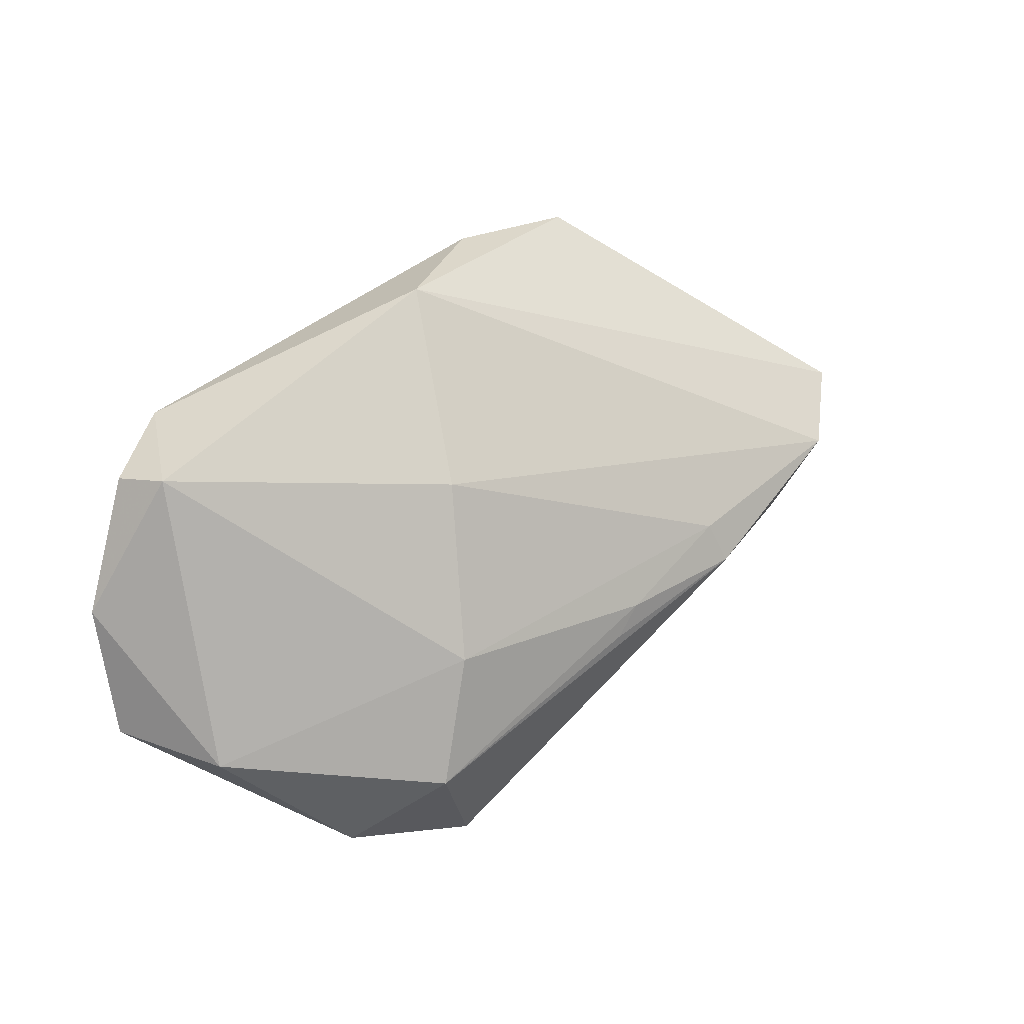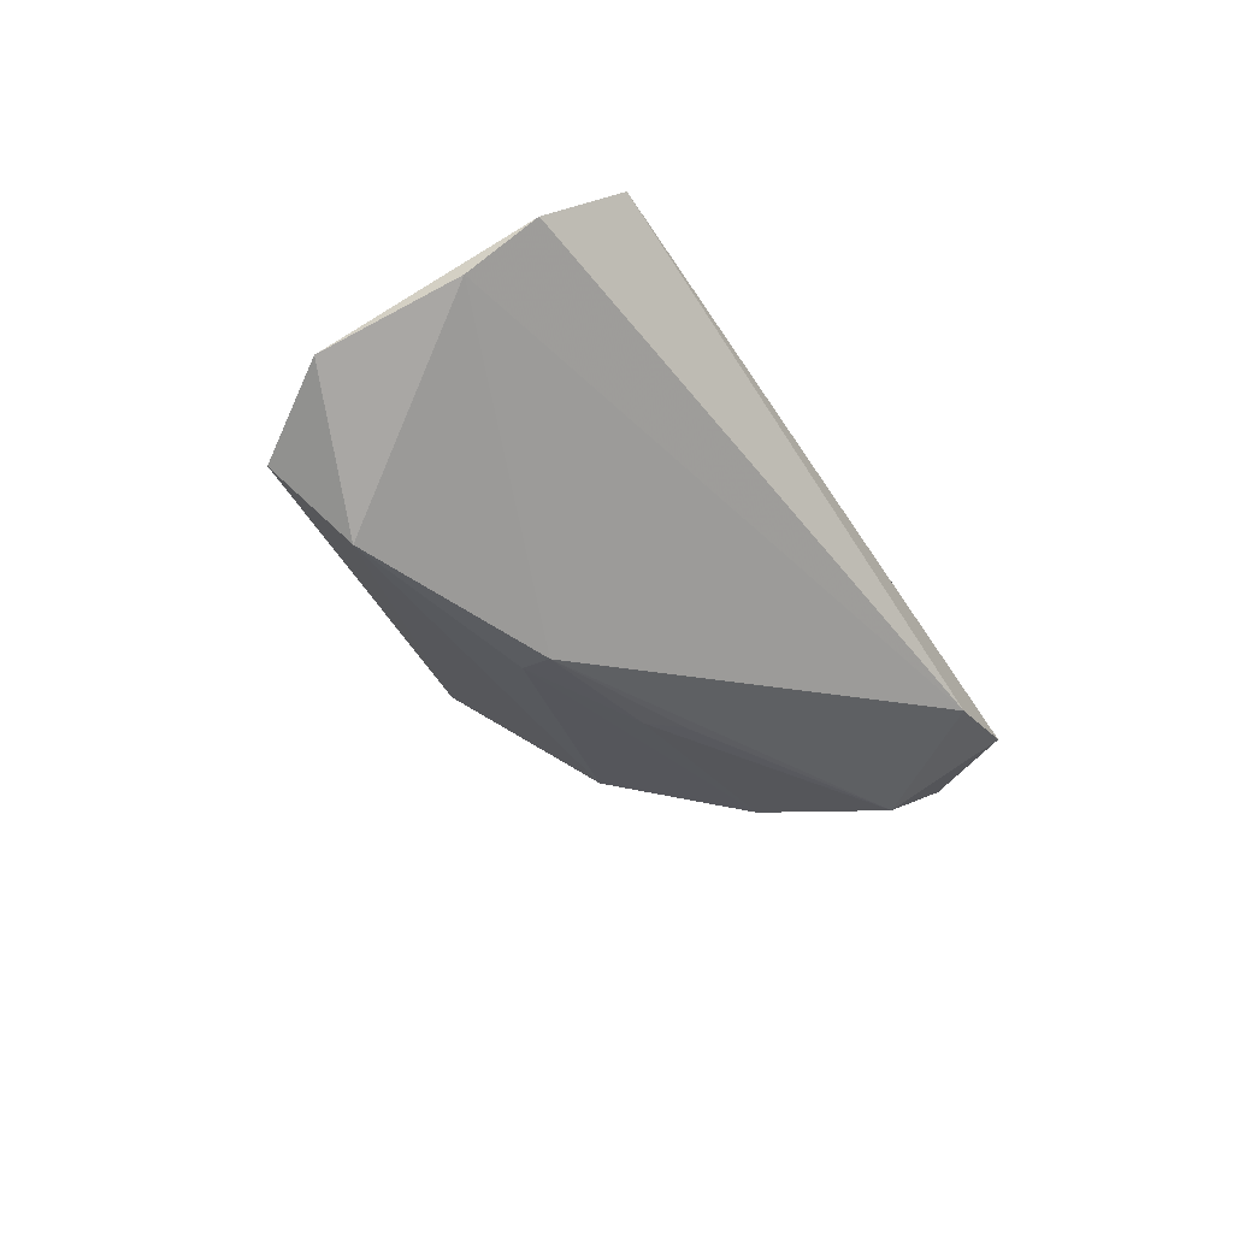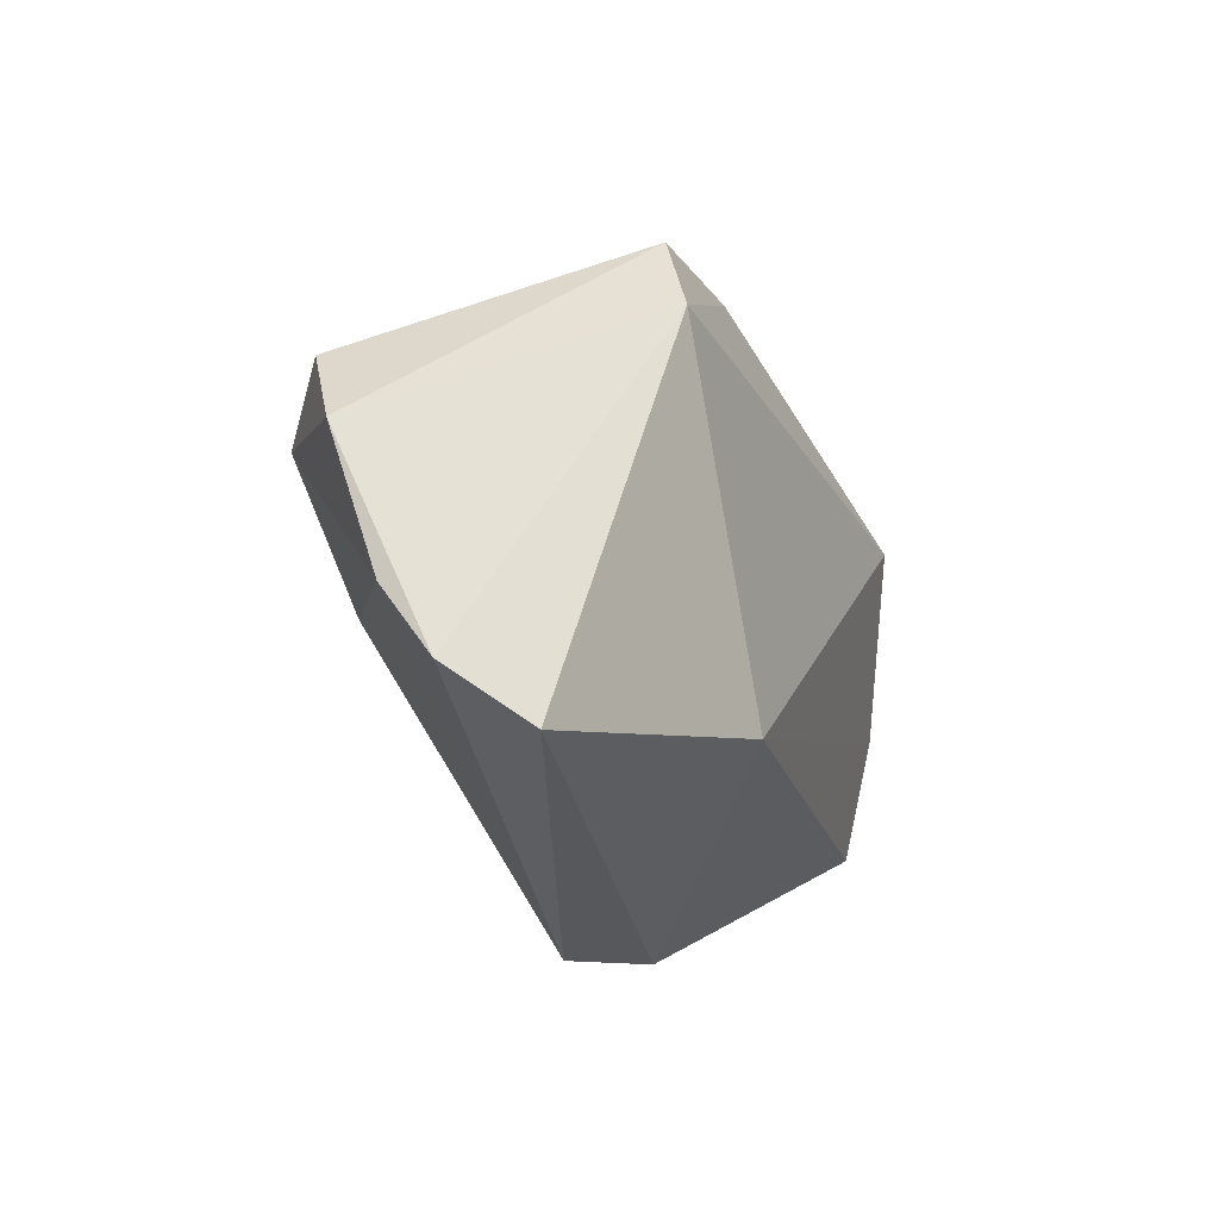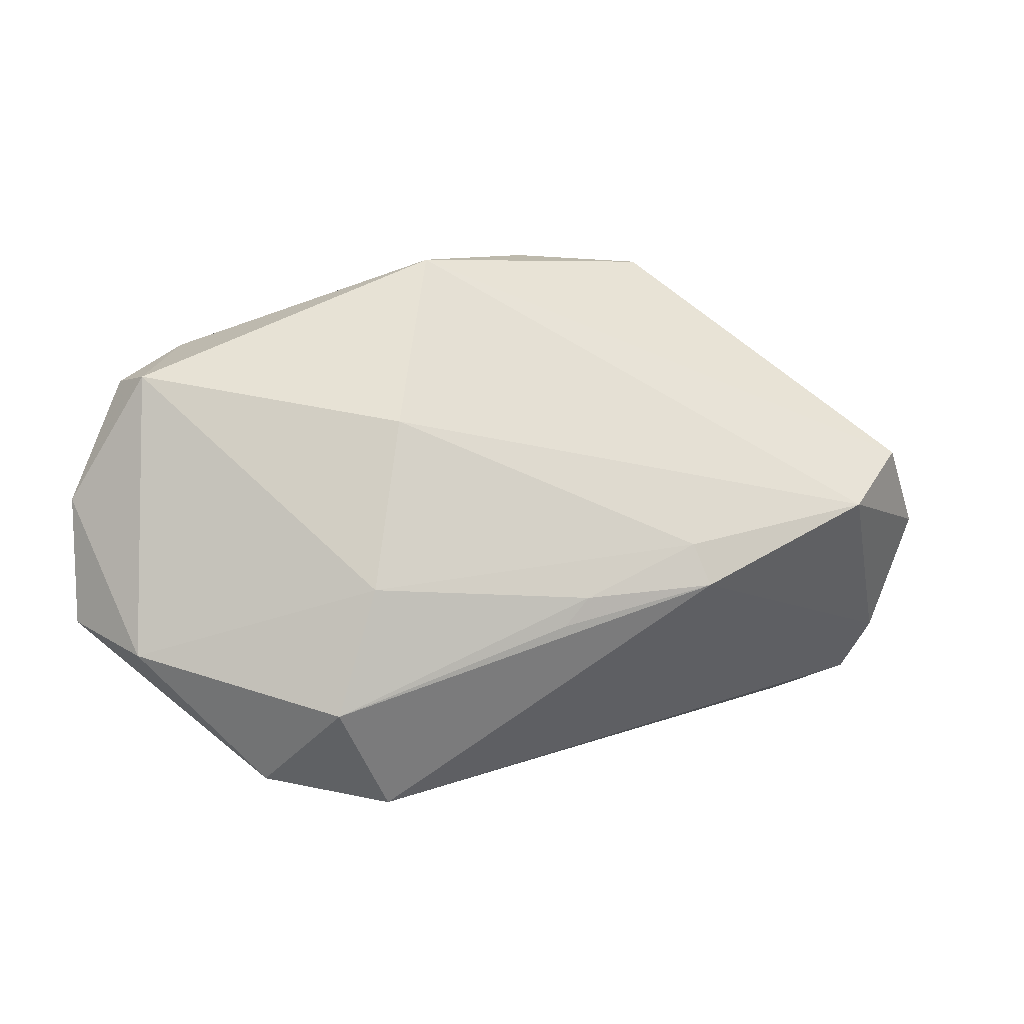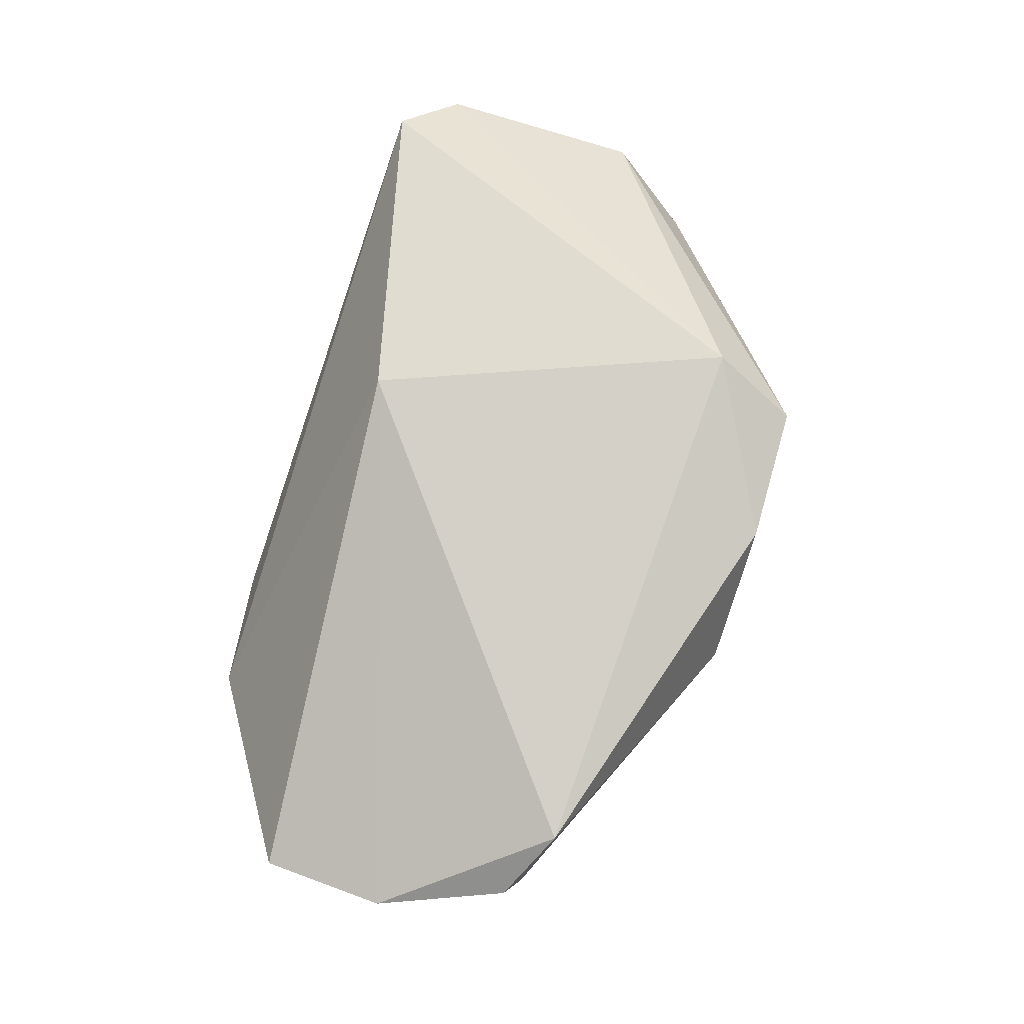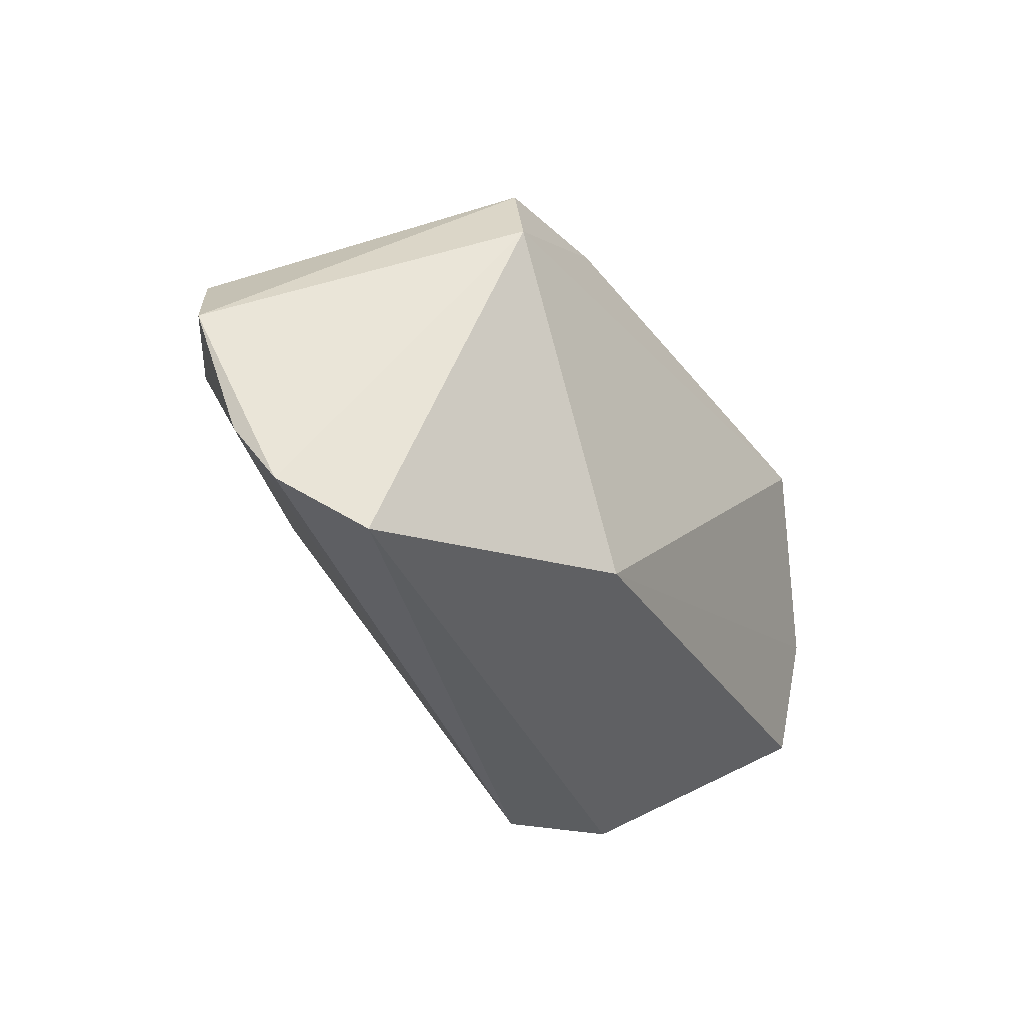
<metadata>
{"format":"obj","ext":"obj","renderer":"f3d","projection":"perspective","resolution":1024,"background":"white","views":[{"elev":31.6,"azim":139.3,"up":"+Y"},{"elev":-36.1,"azim":-54.2,"up":"+Z"},{"elev":-25.1,"azim":-66.2,"up":"+Y"},{"elev":13.9,"azim":163.8,"up":"+Y"},{"elev":79.9,"azim":110.8,"up":"+Z"},{"elev":-35.5,"azim":-54.5,"up":"+Y"}]}
</metadata>
<code>
v 0.05148 0.02399 0.006312
v -0.02406 0.03657 0.01496
v -0.05599 -0.0273 0.003467
v 0.06172 0.006126 0.01026
v -0.05533 0.01057 -0.01214
v 0.04444 0.0262 0.01906
v 0.05393 0.02229 0.01322
v 0.02293 -0.03284 -0.01919
v -0.02009 0.00191 -0.02295
v 0.02474 -0.00145 -0.02166
v -0.04767 -0.03284 0.011
v 0.01905 0.01942 -0.01252
v -0.007097 -0.02018 0.01906
v -0.05802 -0.01898 -0.001928
v 0.01085 0.03918 0.004685
v -0.02189 -0.003552 -0.02493
v 0.03898 -0.02962 -0.01368
v -0.006114 0.03812 0.01537
v -0.04643 0.00511 -0.02001
v 0.05512 -0.01238 -0.007318
v -0.02786 0.02479 0.01906
v -0.06152 -0.001322 -0.006584
v -0.0009321 -0.007832 -0.02473
v 0.03052 -0.01783 -0.02431
v -0.004321 -0.004101 -0.02449
v 0.06216 -0.01074 0.005826
f 6 13 4
f 3 8 11
f 4 13 26
f 5 22 2
f 19 22 5
f 19 16 14
f 3 22 14
f 14 22 19
f 14 8 3
f 14 16 8
f 8 16 24
f 15 5 2
f 19 5 15
f 13 6 21
f 21 11 13
f 3 11 21
f 21 22 3
f 2 22 21
f 17 26 13
f 17 11 8
f 13 11 17
f 8 24 17
f 4 26 20
f 26 17 20
f 20 17 24
f 19 15 12
f 18 15 2
f 6 15 18
f 2 21 18
f 18 21 6
f 9 16 19
f 19 12 9
f 4 20 1
f 1 15 6
f 1 12 15
f 10 9 12
f 12 1 10
f 10 20 24
f 10 1 20
f 7 6 4
f 4 1 7
f 7 1 6
f 23 24 16
f 16 9 25
f 9 10 25
f 25 23 16
f 25 10 24
f 24 23 25

</code>
